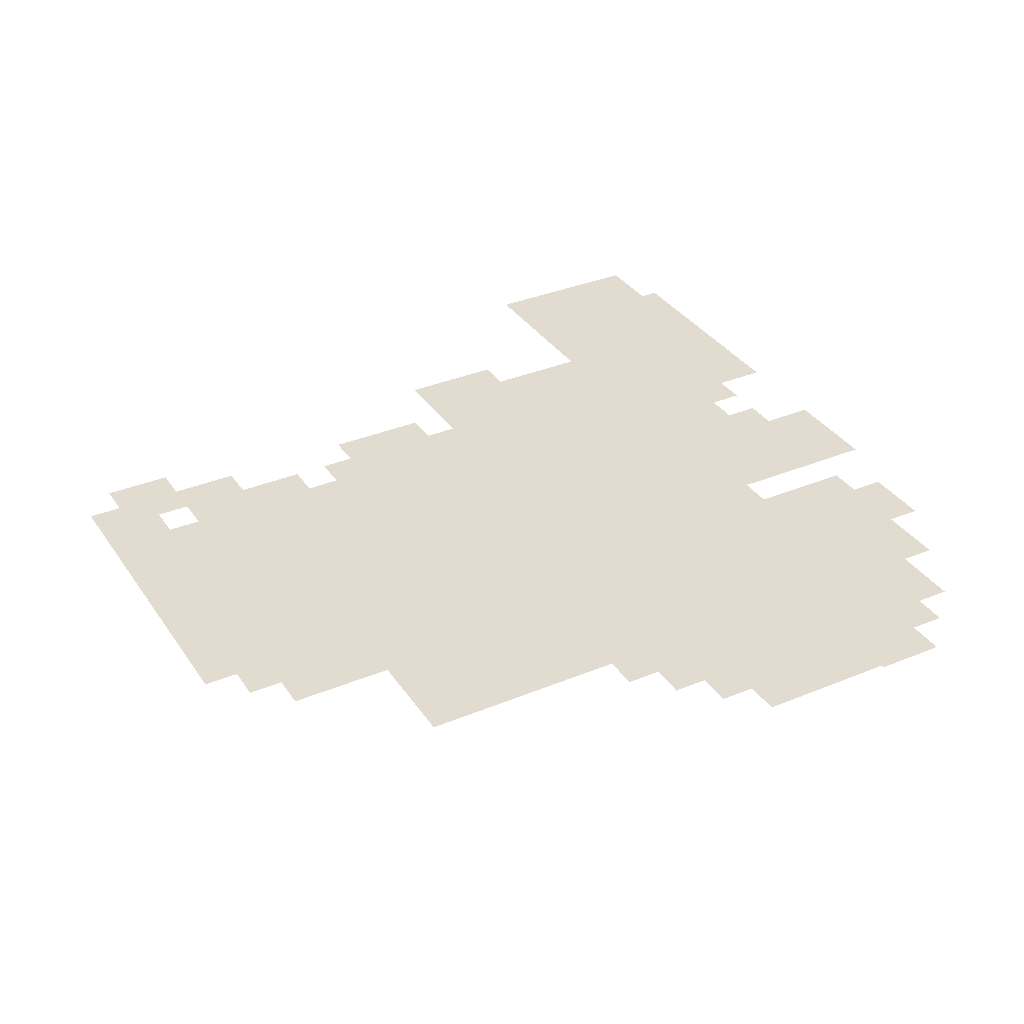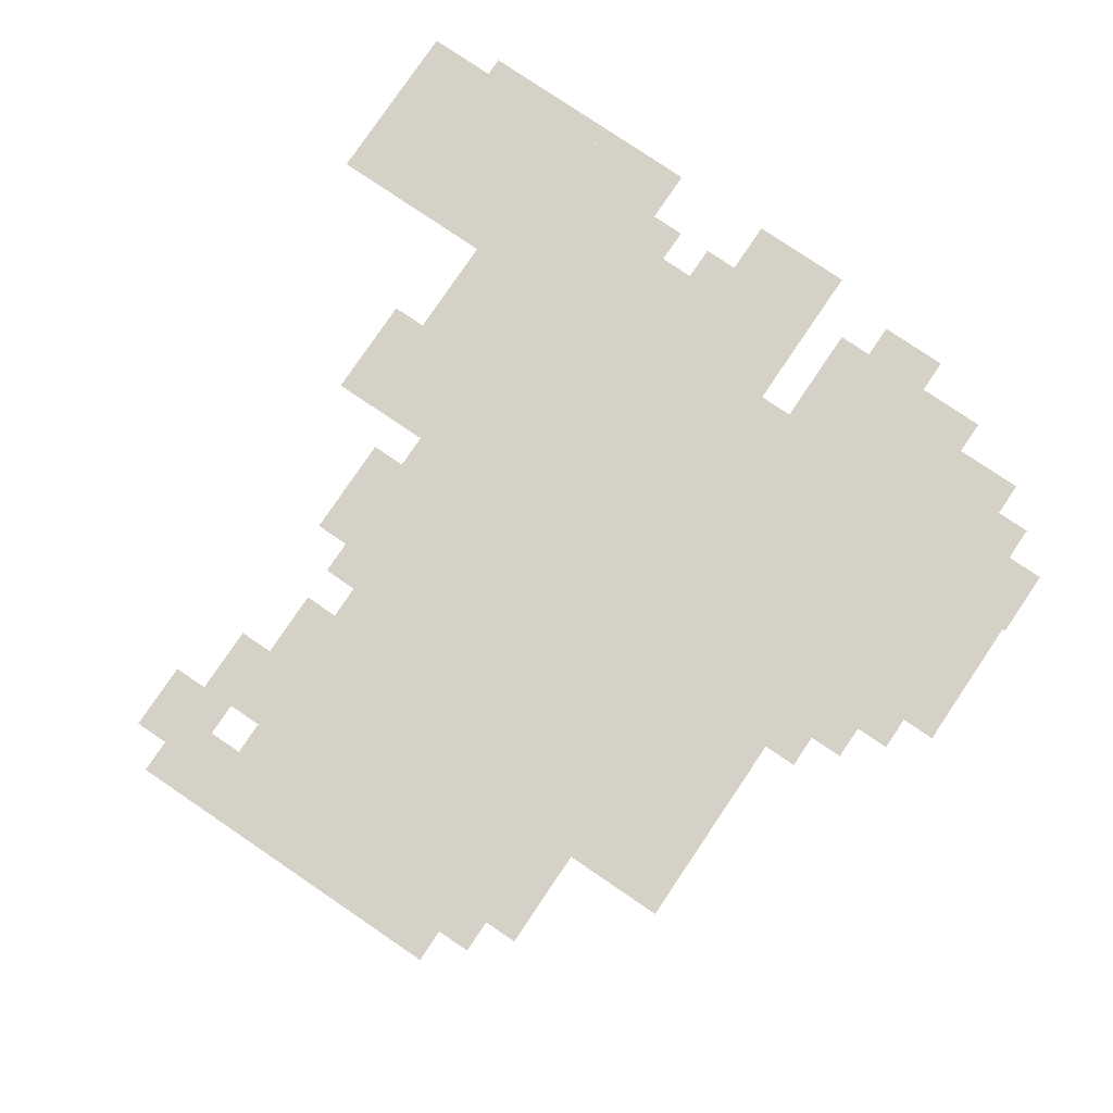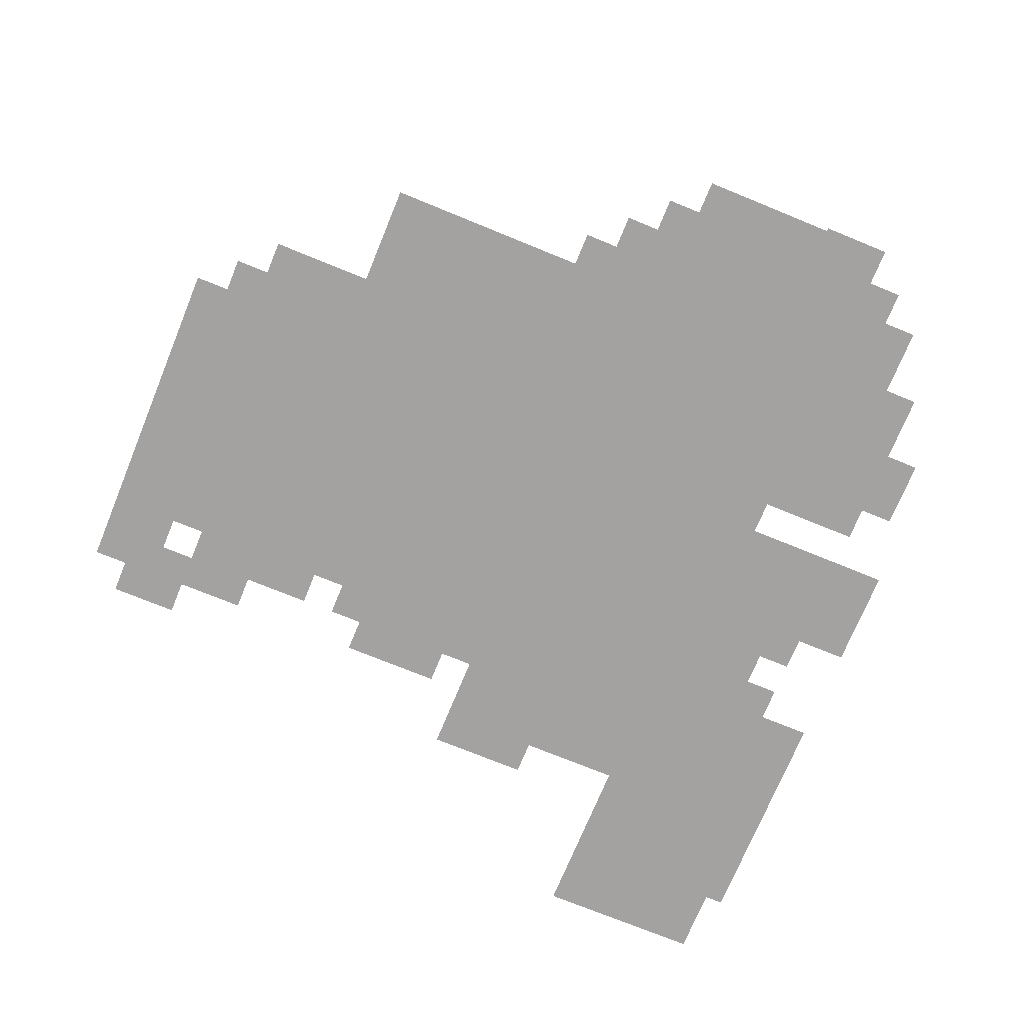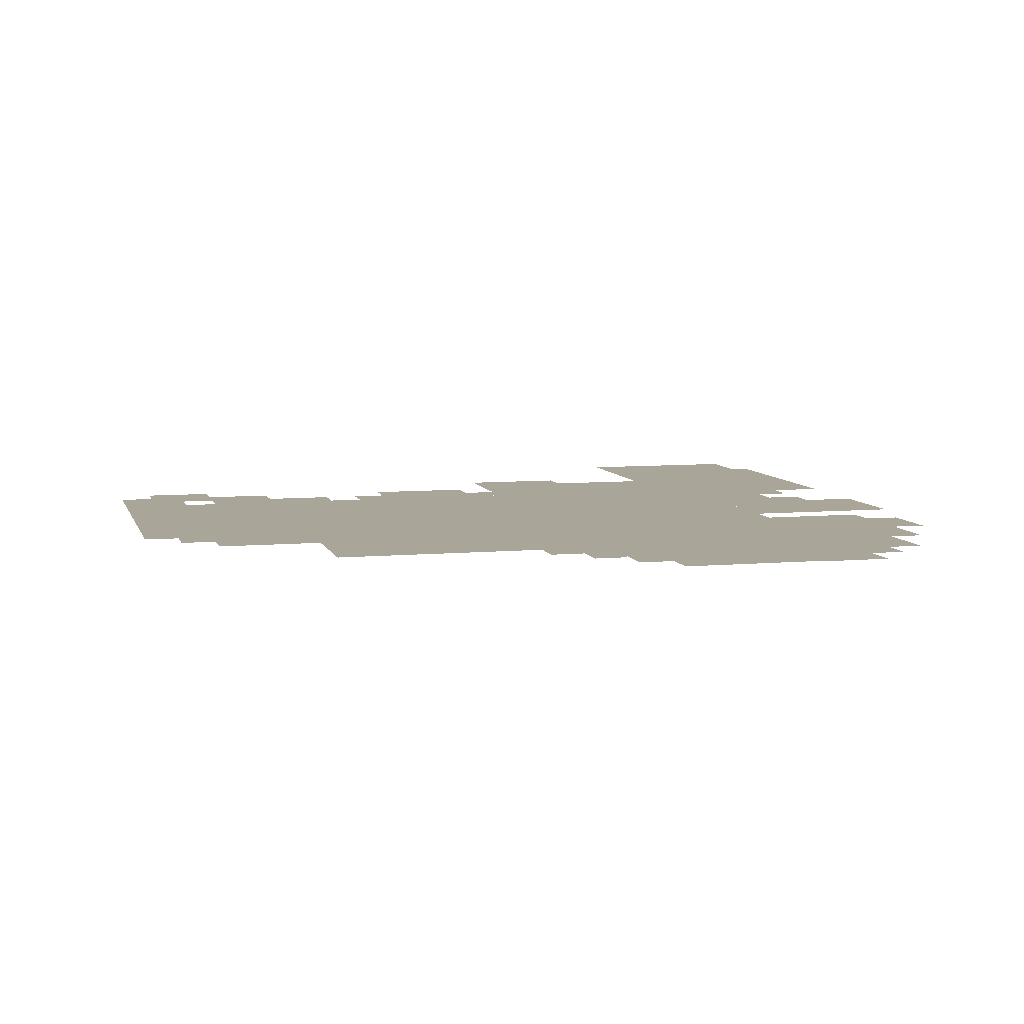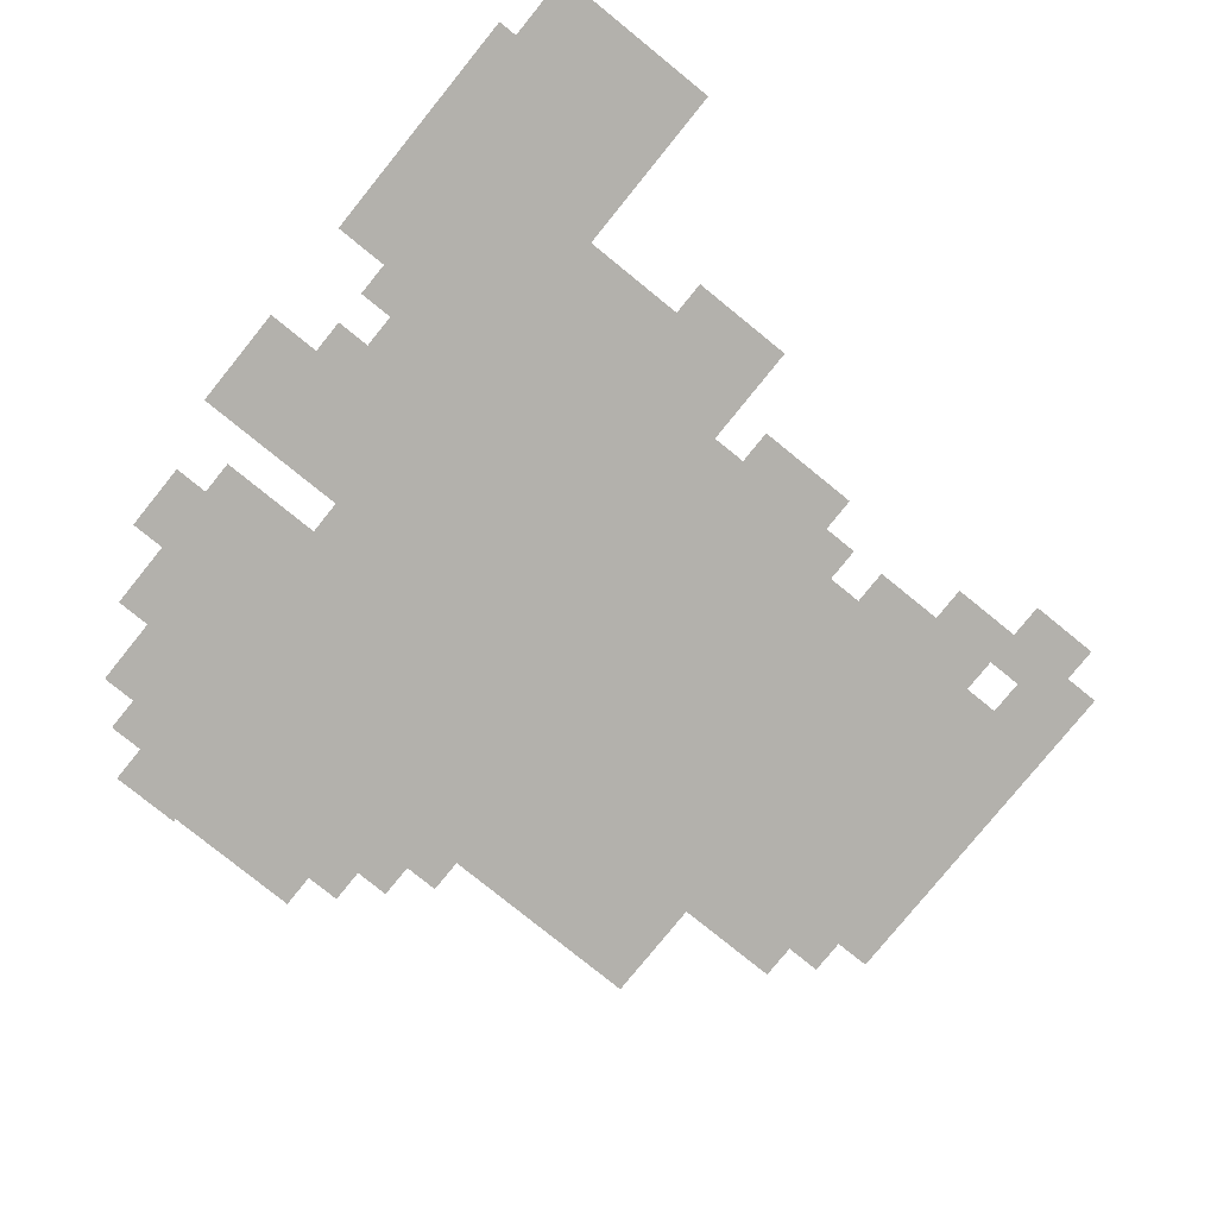
<metadata>
{"format":"obj","ext":"obj","renderer":"f3d","projection":"perspective","resolution":1024,"background":"white","views":[{"elev":34.5,"azim":-119.1,"up":"+Z"},{"elev":79.3,"azim":-145.9,"up":"+Z"},{"elev":-72.7,"azim":-112.3,"up":"+Z"},{"elev":7.4,"azim":-104.5,"up":"+Z"},{"elev":-79.1,"azim":51.0,"up":"+Z"}]}
</metadata>
<code>
g maikaoer-mesh
v -256 146 0
v -256 626 0
v -672 626 0
v -672 146 0
v 0 18 0
v 0 178 0
v -256 178 0
v -256 18 0
v -256 626 0
v -256 786 0
v -512 786 0
v -512 626 0
v -160 178 0
v -160 370 0
v -256 370 0
v -256 178 0
v -512 50 0
v -512 146 0
v -672 146 0
v -672 50 0
v -384 0 0
v -384 146 0
v -480 146 0
v -480 0 0
v -672 242 0
v -672 370 0
v -768 370 0
v -768 242 0
v -672 114 0
v -672 242 0
v -768 242 0
v -768 114 0
v -256 82 0
v -256 146 0
v -384 146 0
v -384 82 0
v -512 626 0
v -512 722 0
v -576 722 0
v -576 626 0
v -192 402 0
v -192 498 0
v -256 498 0
v -256 402 0
v -64 0 0
v -64 18 0
v -192 18 0
v -192 0 0
v -768 146 0
v -768 242 0
v -800 242 0
v -800 146 0
v -192 690 0
v -192 786 0
v -224 786 0
v -224 690 0
v -192 0 0
v -192 18 0
v -288 18 0
v -288 0 0
v -768 242 0
v -768 338 0
v -800 338 0
v -800 242 0
v -800 146 0
v -800 210 0
v -803 210 0
v -803 146 0
v -672 370 0
v -672 434 0
v -704 434 0
v -704 370 0
v -160 690 0
v -160 754 0
v -192 754 0
v -192 690 0
v -544 18 0
v -544 50 0
v -608 50 0
v -608 18 0
v -256 18 0
v -256 82 0
v -288 82 0
v -288 18 0
v -672 82 0
v -672 114 0
v -736 114 0
v -736 82 0
v -224 562 0
v -224 626 0
v -256 626 0
v -256 562 0
v -224 626 0
v -224 690 0
v -256 690 0
v -256 626 0
v -192 626 0
v -192 690 0
v -224 690 0
v -224 626 0
v -224 722 0
v -224 786 0
v -256 786 0
v -256 722 0
v -128 306 0
v -128 370 0
v -160 370 0
v -160 306 0
v -704 370 0
v -704 402 0
v -736 402 0
v -736 370 0
v -288 50 0
v -288 82 0
v -320 82 0
v -320 50 0
v -352 50 0
v -352 82 0
v -384 82 0
v -384 50 0
v -224 370 0
v -224 402 0
v -256 402 0
v -256 370 0
v -128 274 0
v -128 306 0
v -160 306 0
v -160 274 0
v -512 722 0
v -512 754 0
v -544 754 0
v -544 722 0
v -224 498 0
v -224 530 0
v -256 530 0
v -256 498 0
g maikaoer-mesh_0
f 3 2 1
f 1 4 3
f 7 6 5
f 5 8 7
f 11 10 9
f 9 12 11
f 15 14 13
f 13 16 15
f 19 18 17
f 17 20 19
f 23 22 21
f 21 24 23
f 27 26 25
f 25 28 27
f 31 30 29
f 29 32 31
f 35 34 33
f 33 36 35
f 39 38 37
f 37 40 39
f 43 42 41
f 41 44 43
f 47 46 45
f 45 48 47
f 51 50 49
f 49 52 51
f 55 54 53
f 53 56 55
f 59 58 57
f 57 60 59
f 63 62 61
f 61 64 63
f 67 66 65
f 65 68 67
f 71 70 69
f 69 72 71
f 75 74 73
f 73 76 75
f 79 78 77
f 77 80 79
f 83 82 81
f 81 84 83
f 87 86 85
f 85 88 87
f 91 90 89
f 89 92 91
f 95 94 93
f 93 96 95
f 99 98 97
f 97 100 99
f 103 102 101
f 101 104 103
f 107 106 105
f 105 108 107
f 111 110 109
f 109 112 111
f 115 114 113
f 113 116 115
f 119 118 117
f 117 120 119
f 123 122 121
f 121 124 123
f 127 126 125
f 125 128 127
f 131 130 129
f 129 132 131
f 135 134 133
f 133 136 135

</code>
